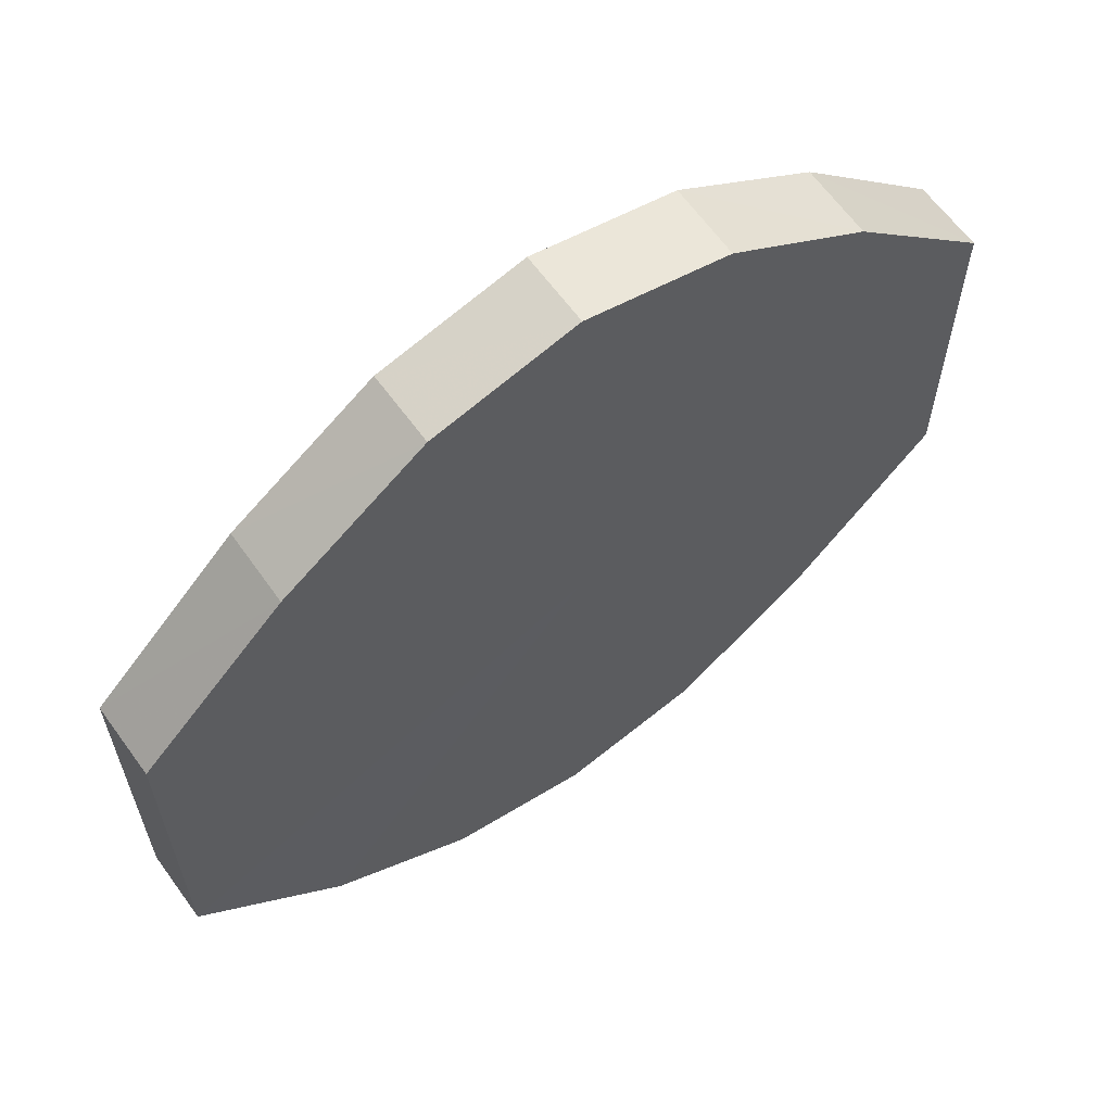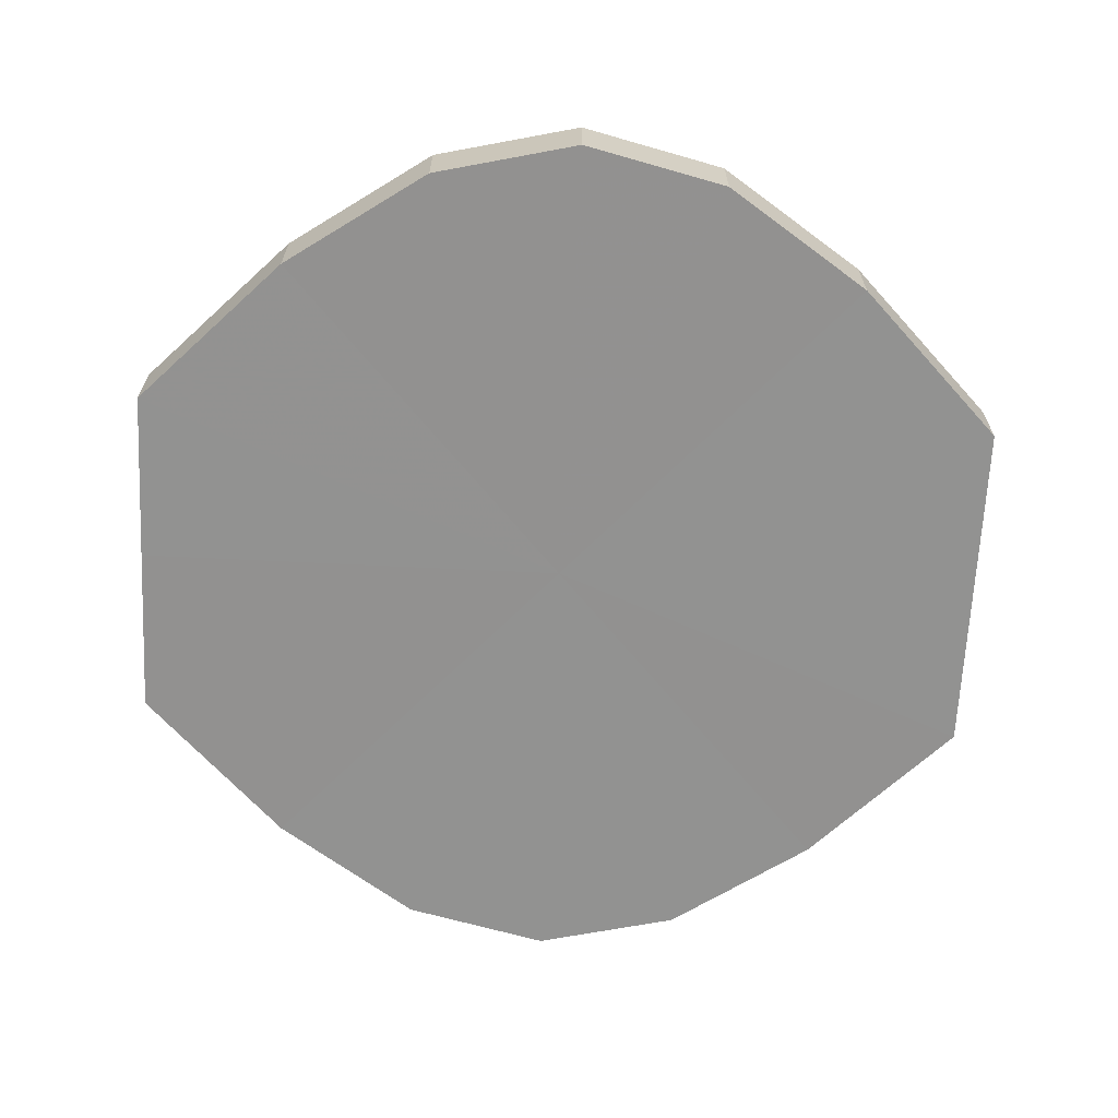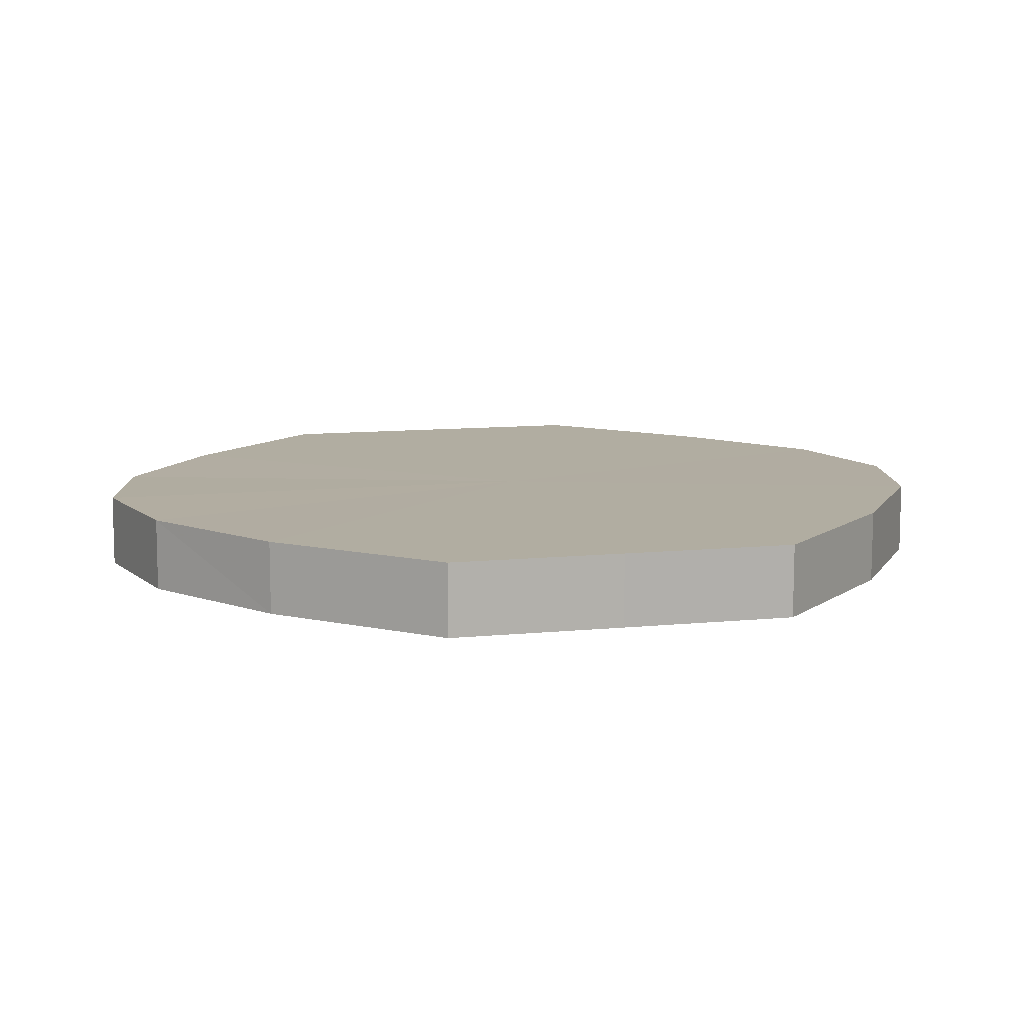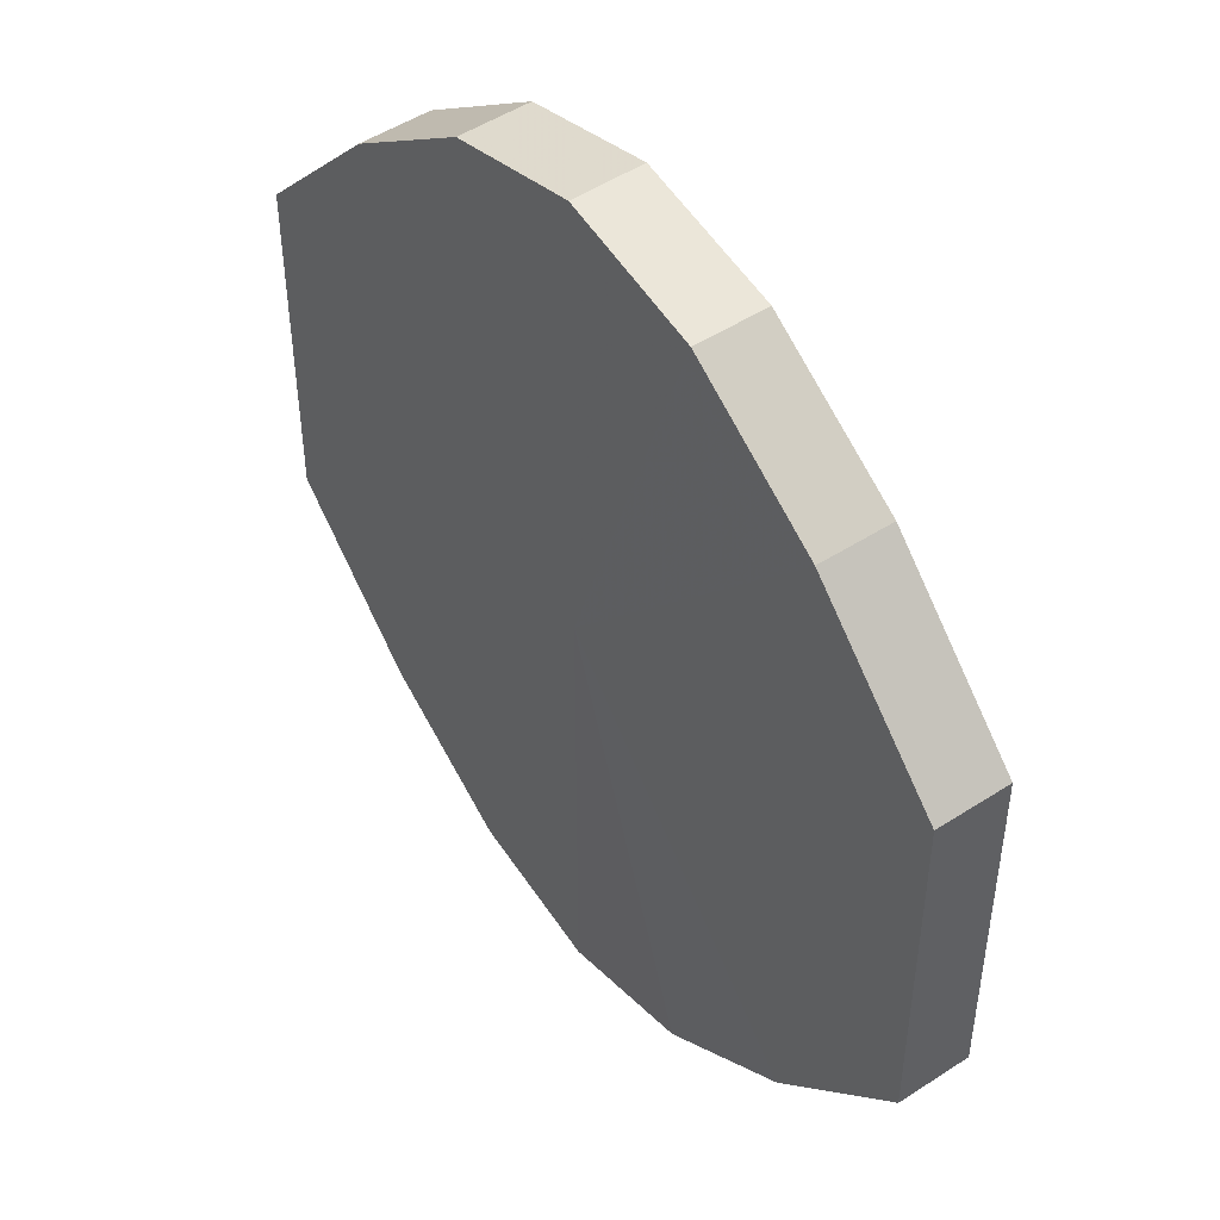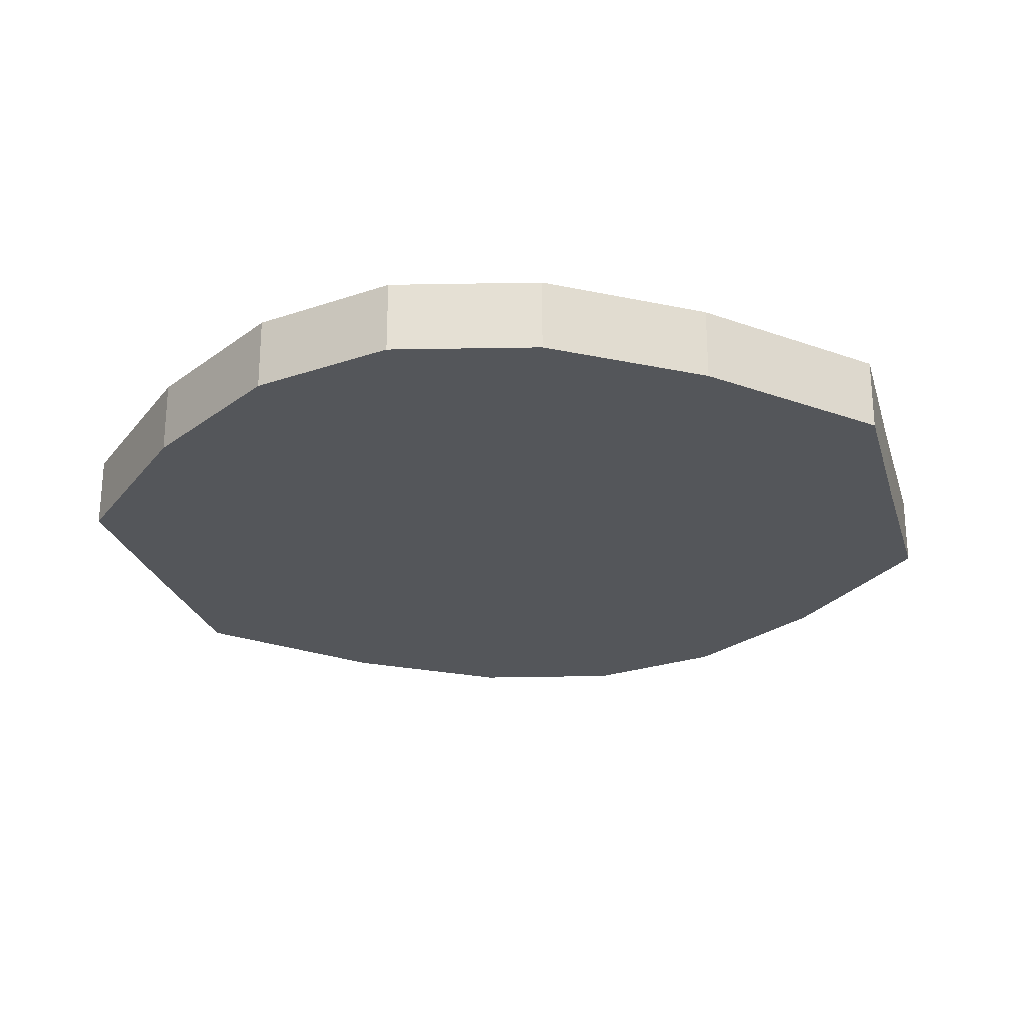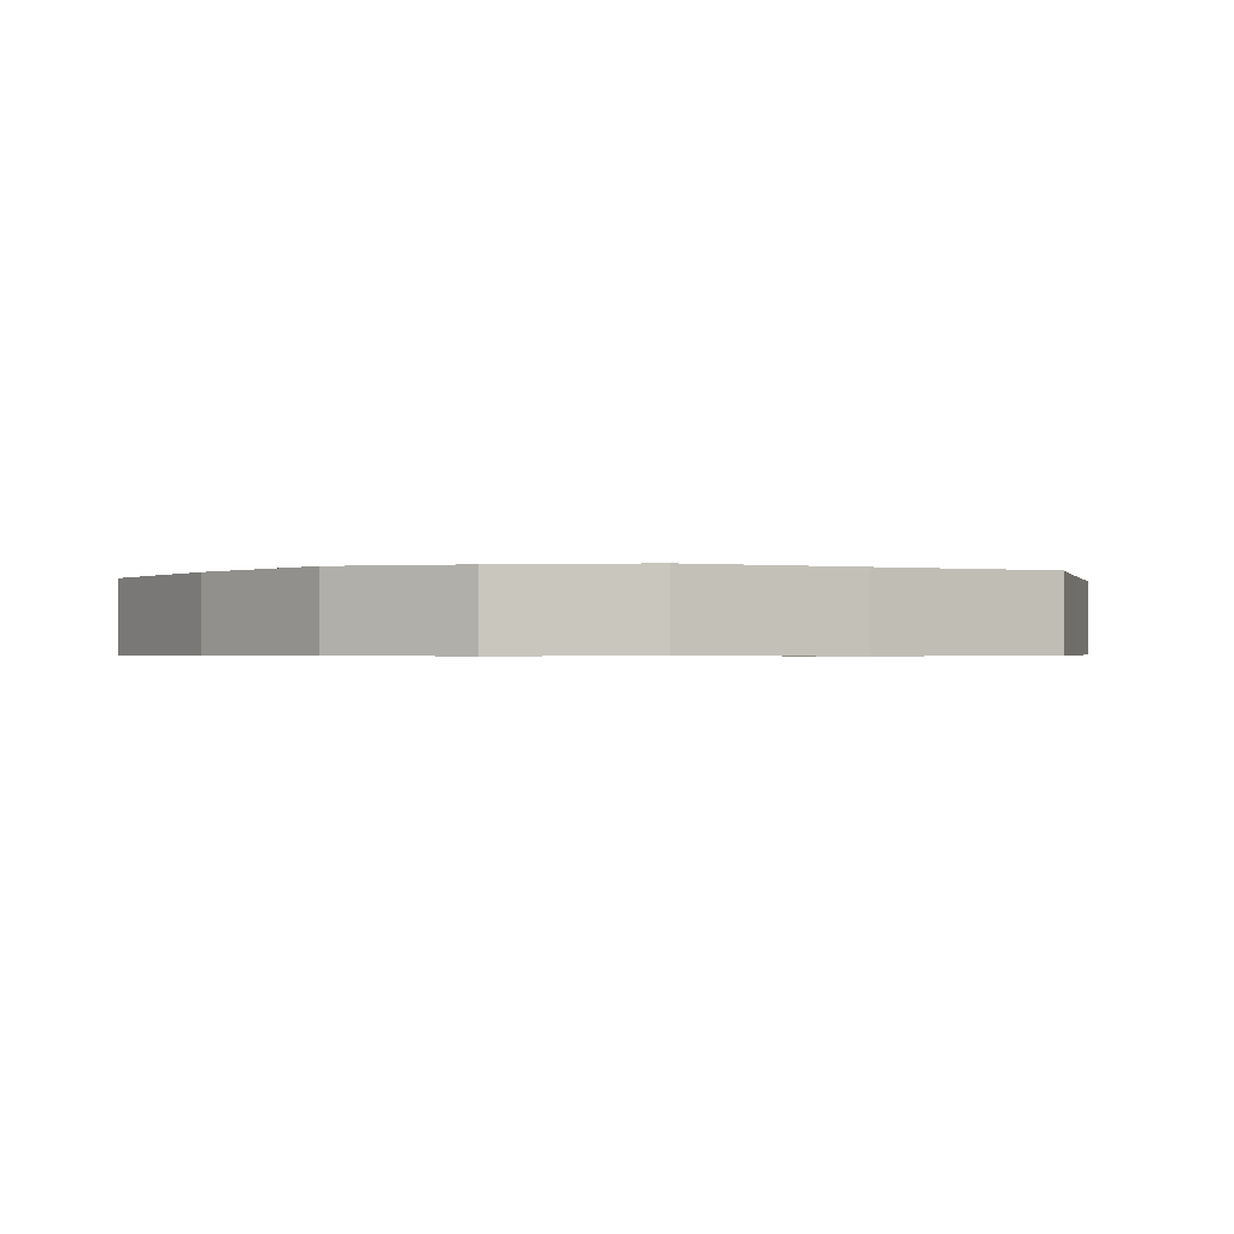
<metadata>
{"format":"obj","ext":"obj","renderer":"f3d","projection":"perspective","resolution":1024,"background":"white","views":[{"elev":63.1,"azim":144.0,"up":"+Z"},{"elev":-66.2,"azim":177.3,"up":"+Y"},{"elev":10.3,"azim":75.6,"up":"+Y"},{"elev":47.4,"azim":-126.5,"up":"+Z"},{"elev":-25.4,"azim":15.5,"up":"+Y"},{"elev":-0.8,"azim":-166.3,"up":"+Y"}]}
</metadata>
<code>
o 31681
v 2173 1876 14.2
v 2173 1876 14.18
v 2173 1876 14.2
v 2173 1876 14.16
v 2173 1876 14.18
v 2173 1876 14.22
v 2173 1876 14.22
v 2173 1876 14.14
v 2173 1876 14.16
v 2173 1876 14.24
v 2173 1876 14.24
v 2173 1876 14.14
v 2173 1876 14.14
v 2173 1876 14.26
v 2173 1876 14.26
v 2173 1876 14.14
v 2173 1876 14.14
v 2173 1876 14.26
v 2173 1876 14.26
v 2173 1876 14.16
v 2173 1876 14.14
v 2173 1876 14.26
v 2173 1876 14.26
v 2173 1876 14.18
v 2173 1876 14.16
v 2173 1876 14.24
v 2173 1876 14.24
v 2173 1876 14.2
v 2173 1876 14.18
v 2173 1876 14.22
v 2173 1876 14.22
v 2173 1876 14.2
v 2173 1876 14.2
v 2173 1876 14.18
v 2173 1876 14.18
v 2173 1876 14.16
v 2173 1876 14.16
v 2173 1876 14.22
v 2173 1876 14.2
v 2173 1876 14.24
v 2173 1876 14.22
v 2173 1876 14.14
v 2173 1876 14.14
v 2173 1876 14.26
v 2173 1876 14.24
v 2173 1876 14.26
v 2173 1876 14.26
v 2173 1876 14.14
v 2173 1876 14.14
v 2173 1876 14.26
v 2173 1876 14.26
v 2173 1876 14.24
v 2173 1876 14.26
v 2173 1876 14.14
v 2173 1876 14.14
v 2173 1876 14.22
v 2173 1876 14.24
v 2173 1876 14.2
v 2173 1876 14.22
v 2173 1876 14.16
v 2173 1876 14.16
v 2173 1876 14.18
v 2173 1876 14.2
v 2173 1876 14.18
v 2173 1876 14.2
v 2173 1876 14.18
v 2173 1876 14.2
v 2173 1876 14.16
v 2173 1876 14.22
v 2173 1876 14.14
v 2173 1876 14.24
v 2173 1876 14.14
v 2173 1876 14.26
v 2173 1876 14.14
v 2173 1876 14.26
v 2173 1876 14.16
v 2173 1876 14.26
v 2173 1876 14.18
v 2173 1876 14.24
v 2173 1876 14.2
v 2173 1876 14.22
v 2173 1876 14.2
v 2173 1876 14.2
v 2173 1876 14.18
v 2173 1876 14.22
v 2173 1876 14.16
v 2173 1876 14.24
v 2173 1876 14.14
v 2173 1876 14.26
v 2173 1876 14.14
v 2173 1876 14.26
v 2173 1876 14.14
v 2173 1876 14.26
v 2173 1876 14.16
v 2173 1876 14.24
v 2173 1876 14.18
v 2173 1876 14.22
v 2173 1876 14.2
f 1 2 3
f 2 4 5
f 6 1 7
f 4 8 9
f 10 6 11
f 8 12 13
f 14 10 15
f 12 16 17
f 18 14 19
f 16 20 21
f 22 18 23
f 20 24 25
f 26 22 27
f 24 28 29
f 30 26 31
f 28 30 32
f 33 34 35
f 35 36 37
f 38 39 33
f 40 41 38
f 37 42 43
f 44 45 40
f 46 47 44
f 43 48 49
f 50 51 46
f 52 53 50
f 49 54 55
f 56 57 52
f 58 59 56
f 55 60 61
f 62 63 58
f 61 64 62
f 65 66 67
f 65 68 66
f 65 67 69
f 65 70 68
f 65 69 71
f 65 72 70
f 65 71 73
f 65 74 72
f 65 73 75
f 65 76 74
f 65 75 77
f 65 78 76
f 65 77 79
f 65 80 78
f 65 79 81
f 65 81 80
f 82 83 84
f 82 85 83
f 82 84 86
f 82 87 85
f 82 86 88
f 82 89 87
f 82 88 90
f 82 91 89
f 82 90 92
f 82 93 91
f 82 92 94
f 82 95 93
f 82 94 96
f 82 97 95
f 82 96 98
f 82 98 97

</code>
